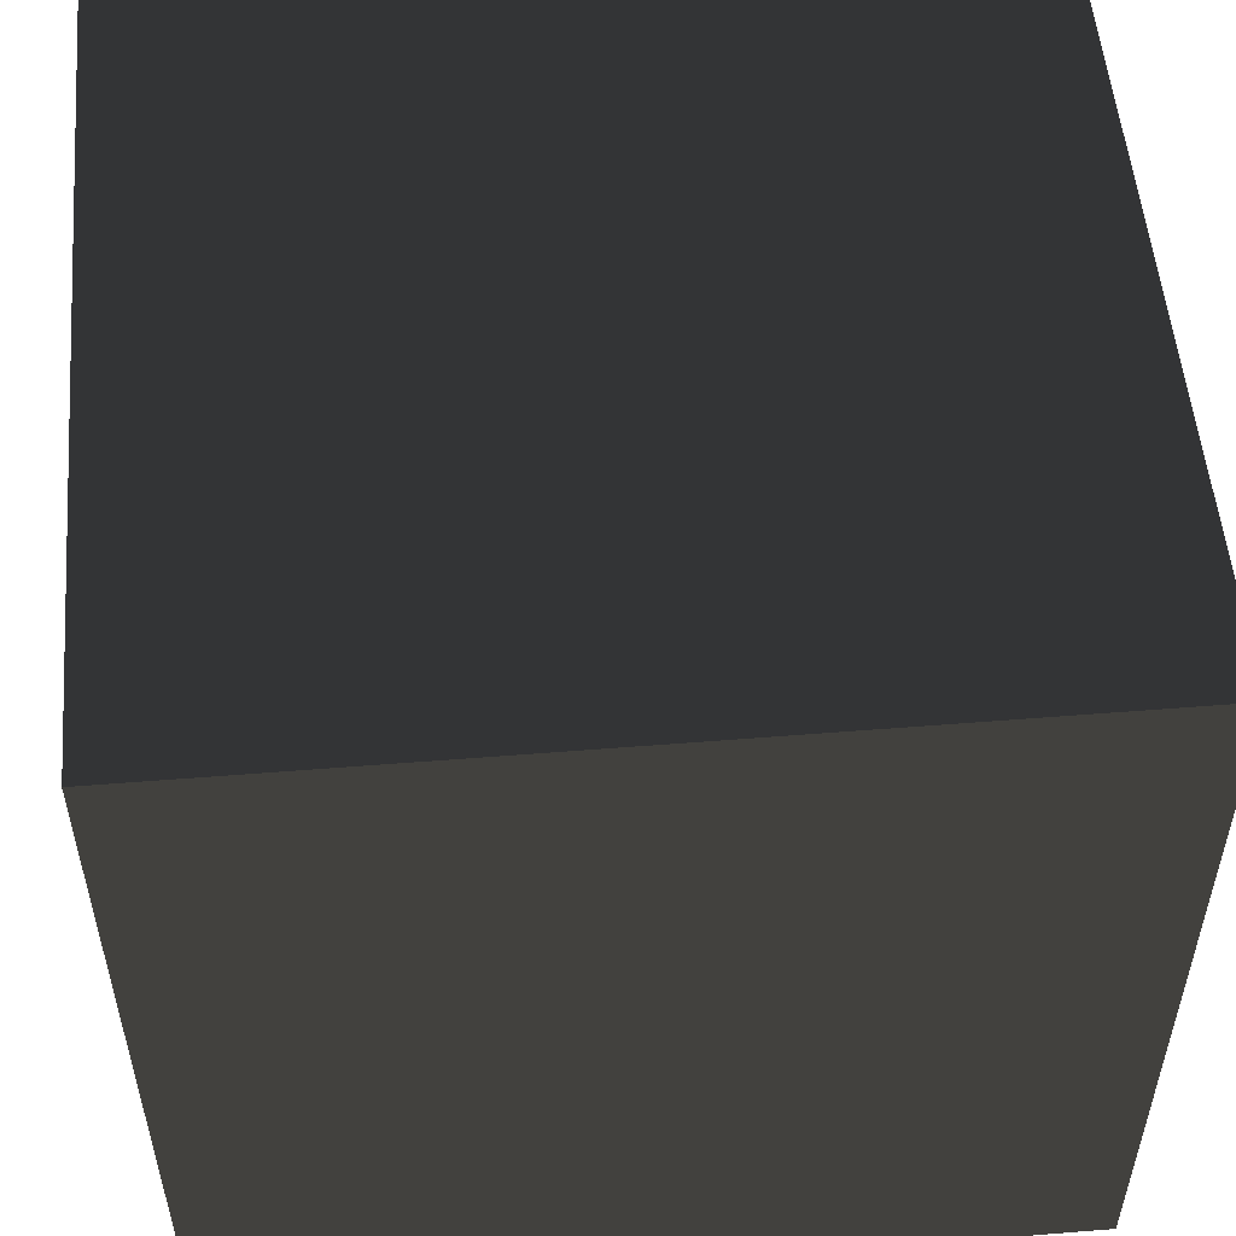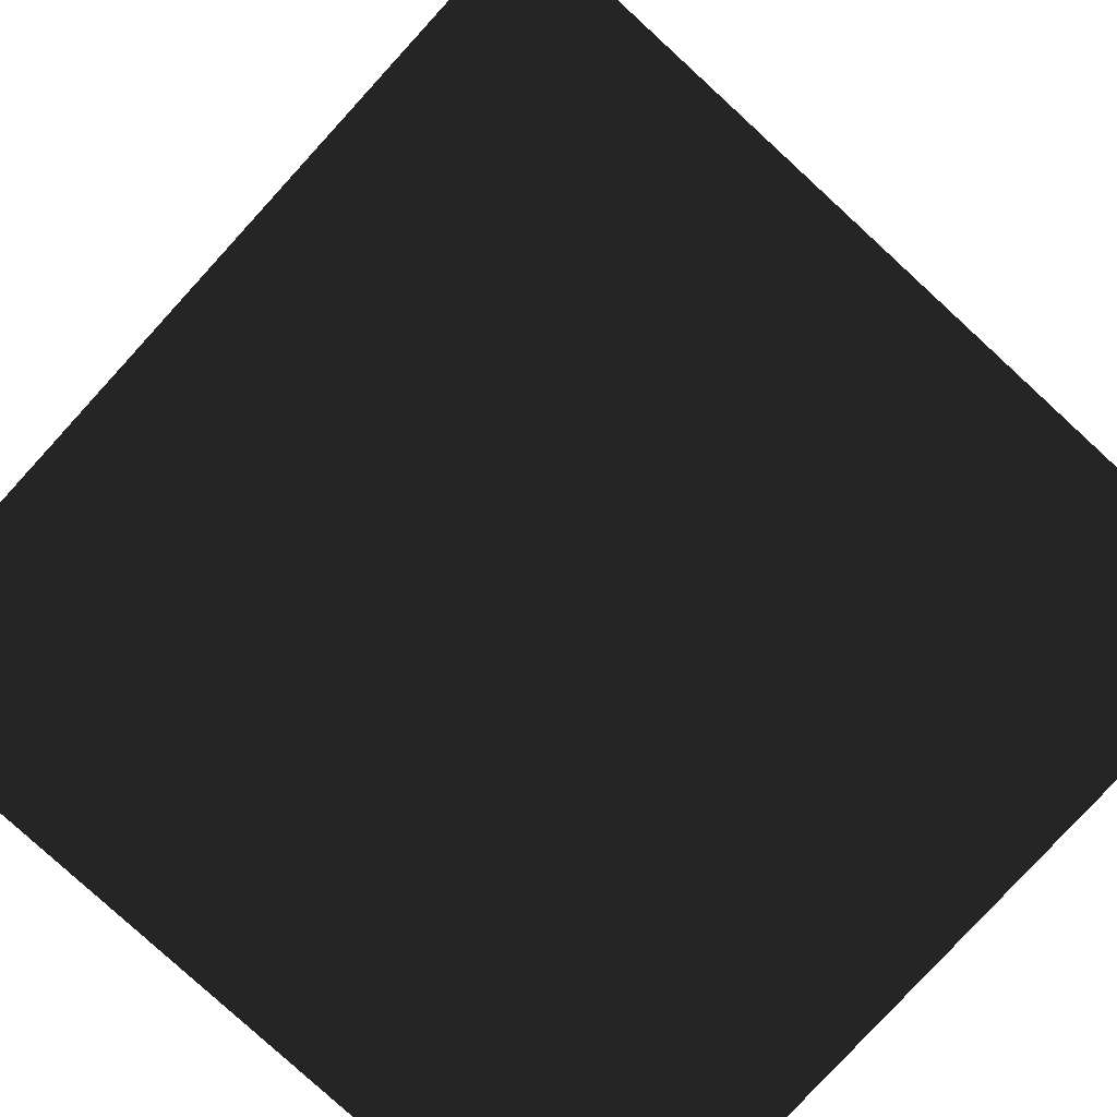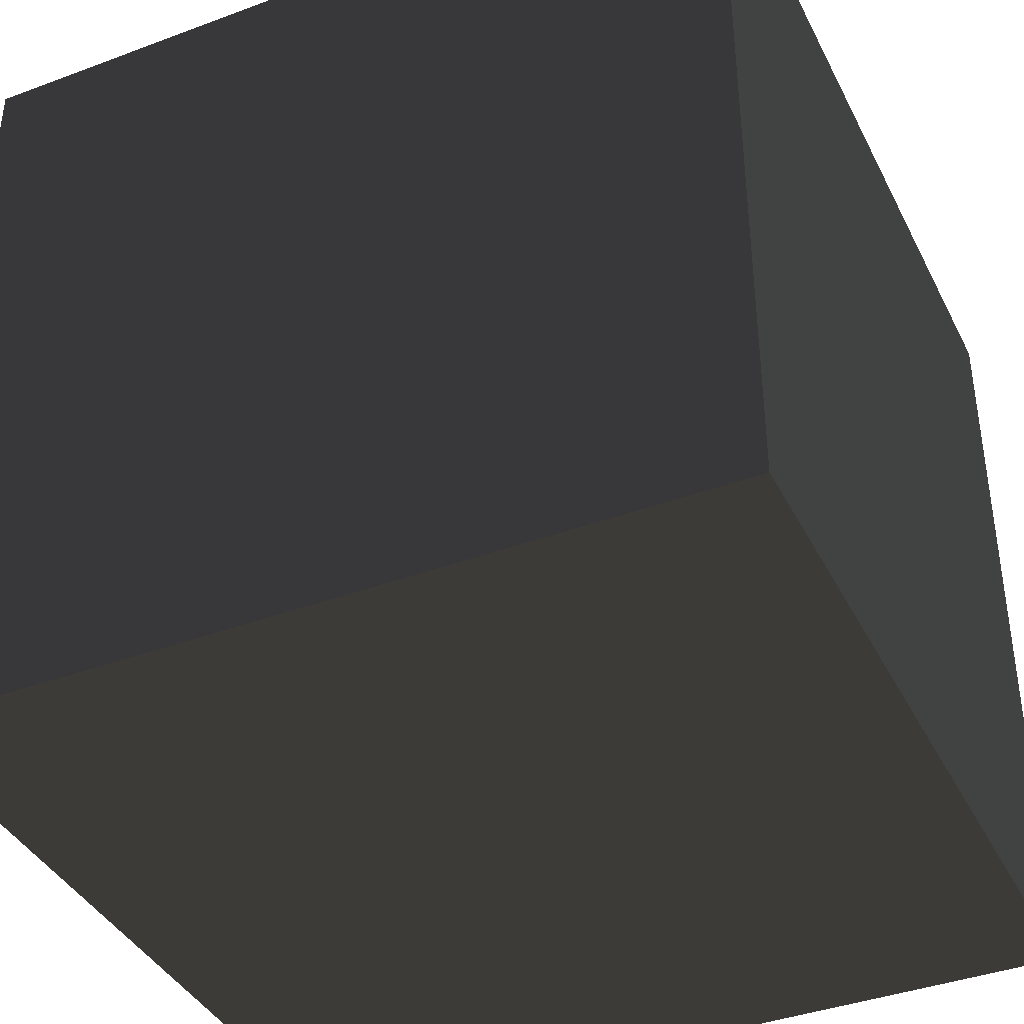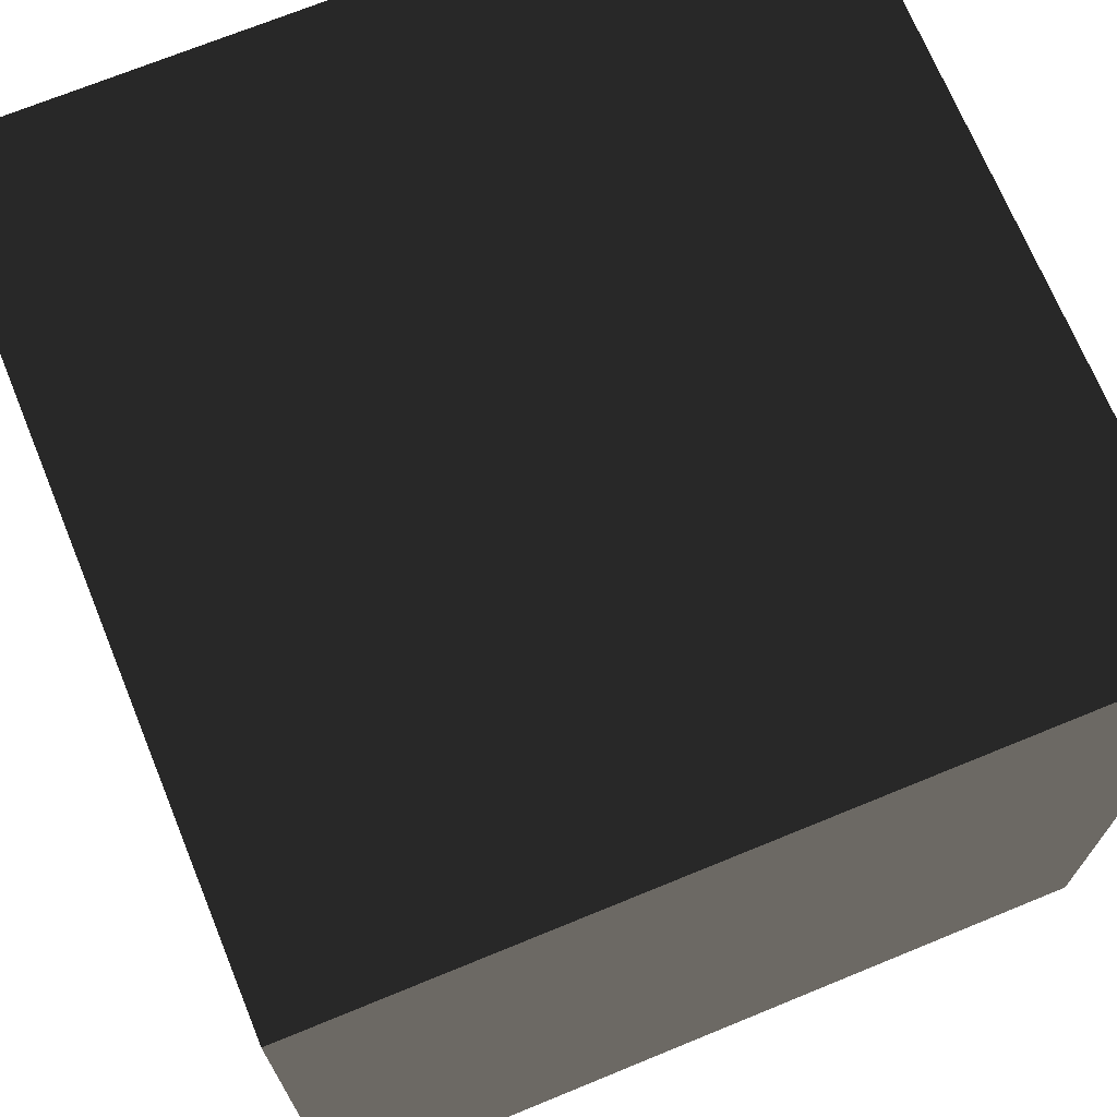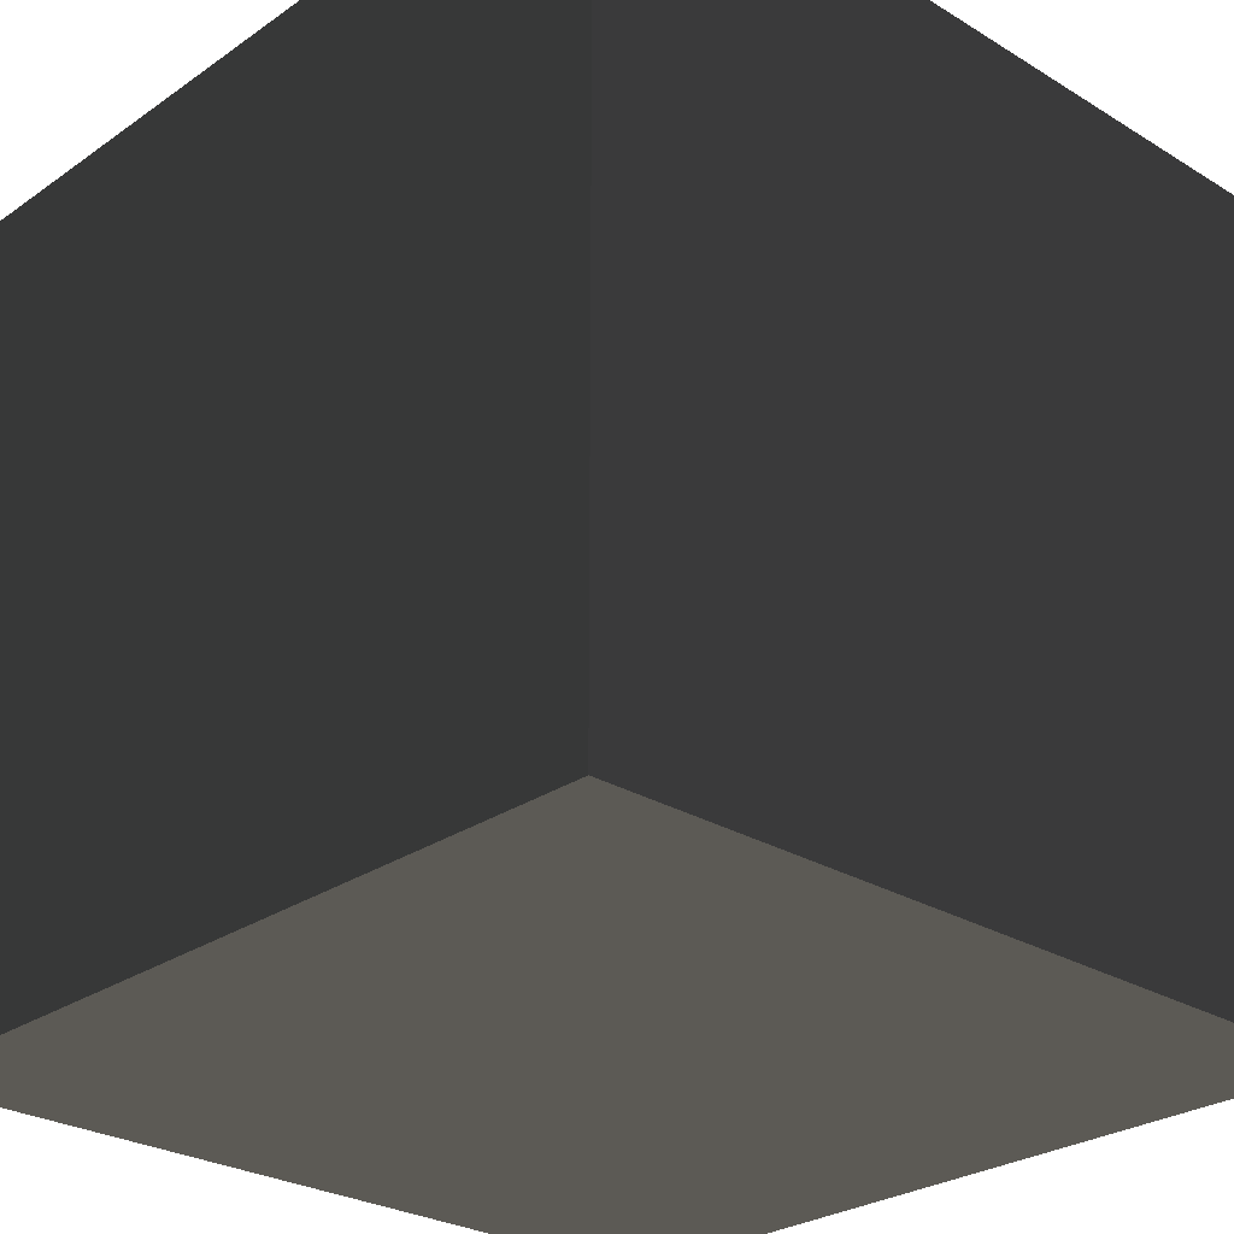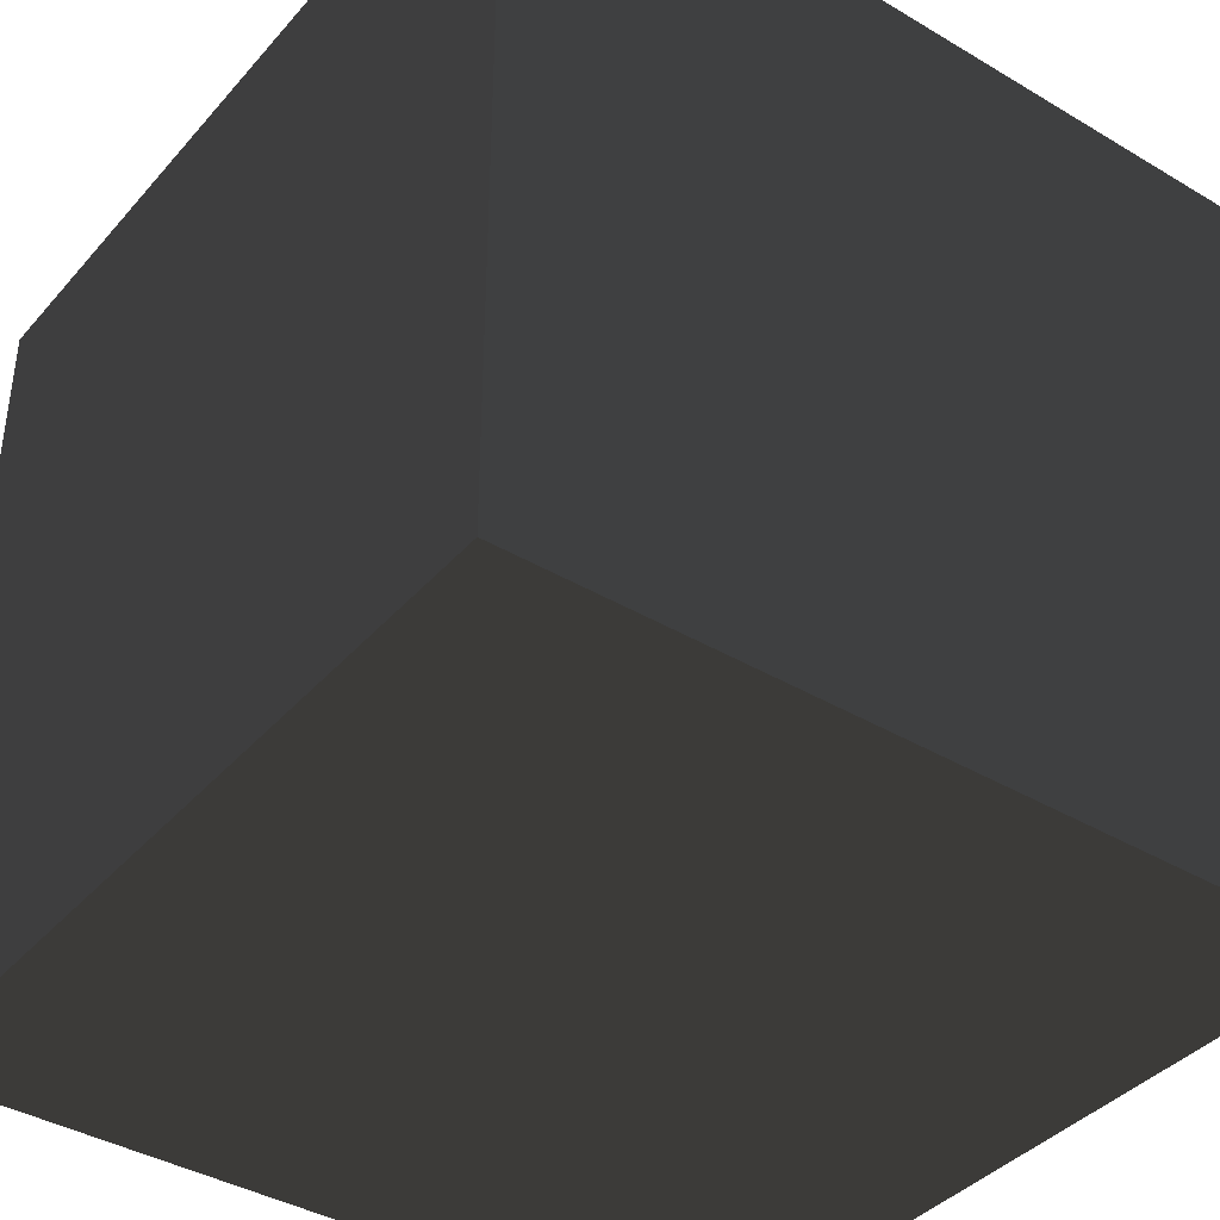
<metadata>
{"format":"obj","ext":"obj","renderer":"f3d","projection":"perspective","resolution":1024,"background":"white","views":[{"elev":53.6,"azim":85.1,"up":"+Y"},{"elev":-79.9,"azim":-132.5,"up":"+Z"},{"elev":-39.6,"azim":-155.2,"up":"+Y"},{"elev":70.6,"azim":-112.3,"up":"+Z"},{"elev":-27.1,"azim":-43.2,"up":"+Y"},{"elev":-39.4,"azim":-36.5,"up":"+Z"}]}
</metadata>
<code>
v -0.5 -0.5 -0.5
v  0.5 -0.5 -0.5
v  0.5  0.5 -0.5
v -0.5  0.5 -0.5
v -0.5 -0.5  0.5
v  0.5 -0.5  0.5
v  0.5  0.5  0.5
v -0.5  0.5  0.5
f 1 2 3
f 1 3 4
f 5 7 6
f 5 8 7
f 4 3 7
f 4 7 8
f 1 5 2
f 2 5 6
f 2 6 3
f 3 6 7
f 1 4 8
f 1 8 5

</code>
